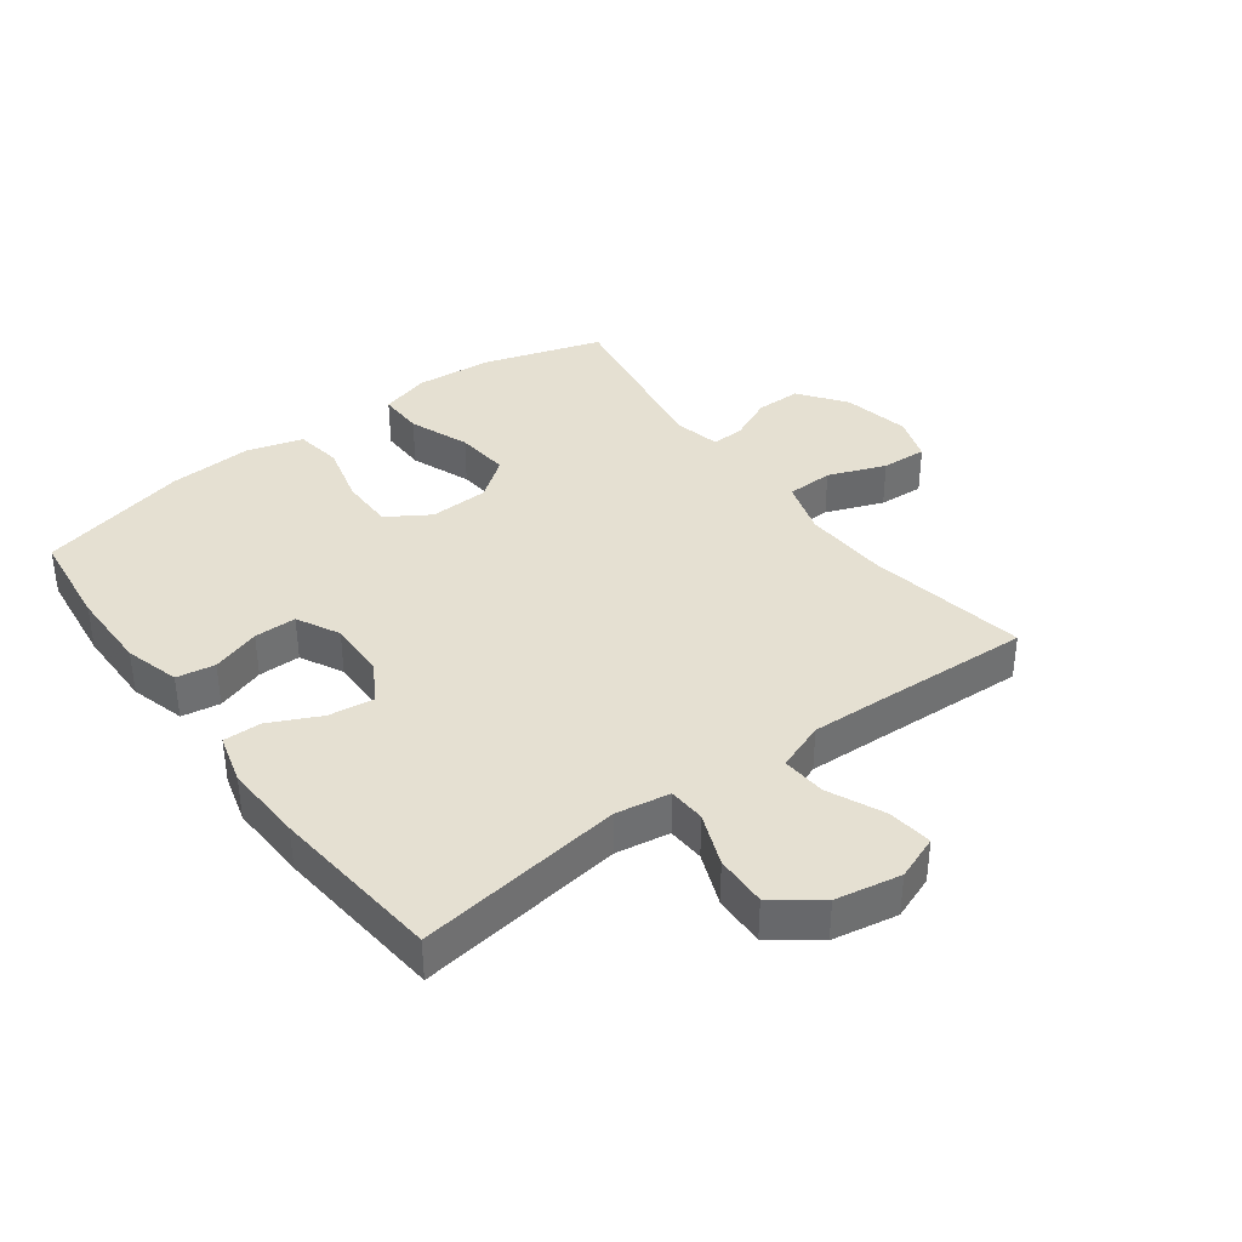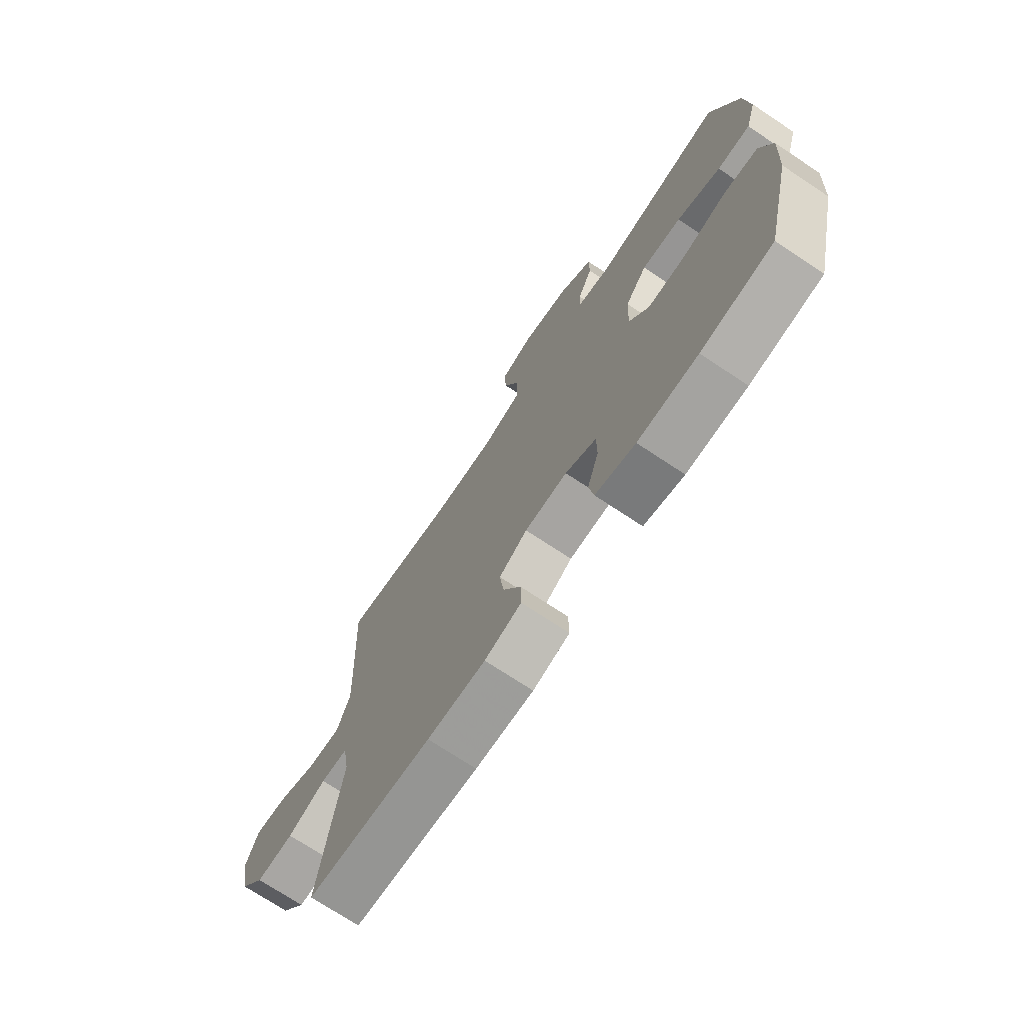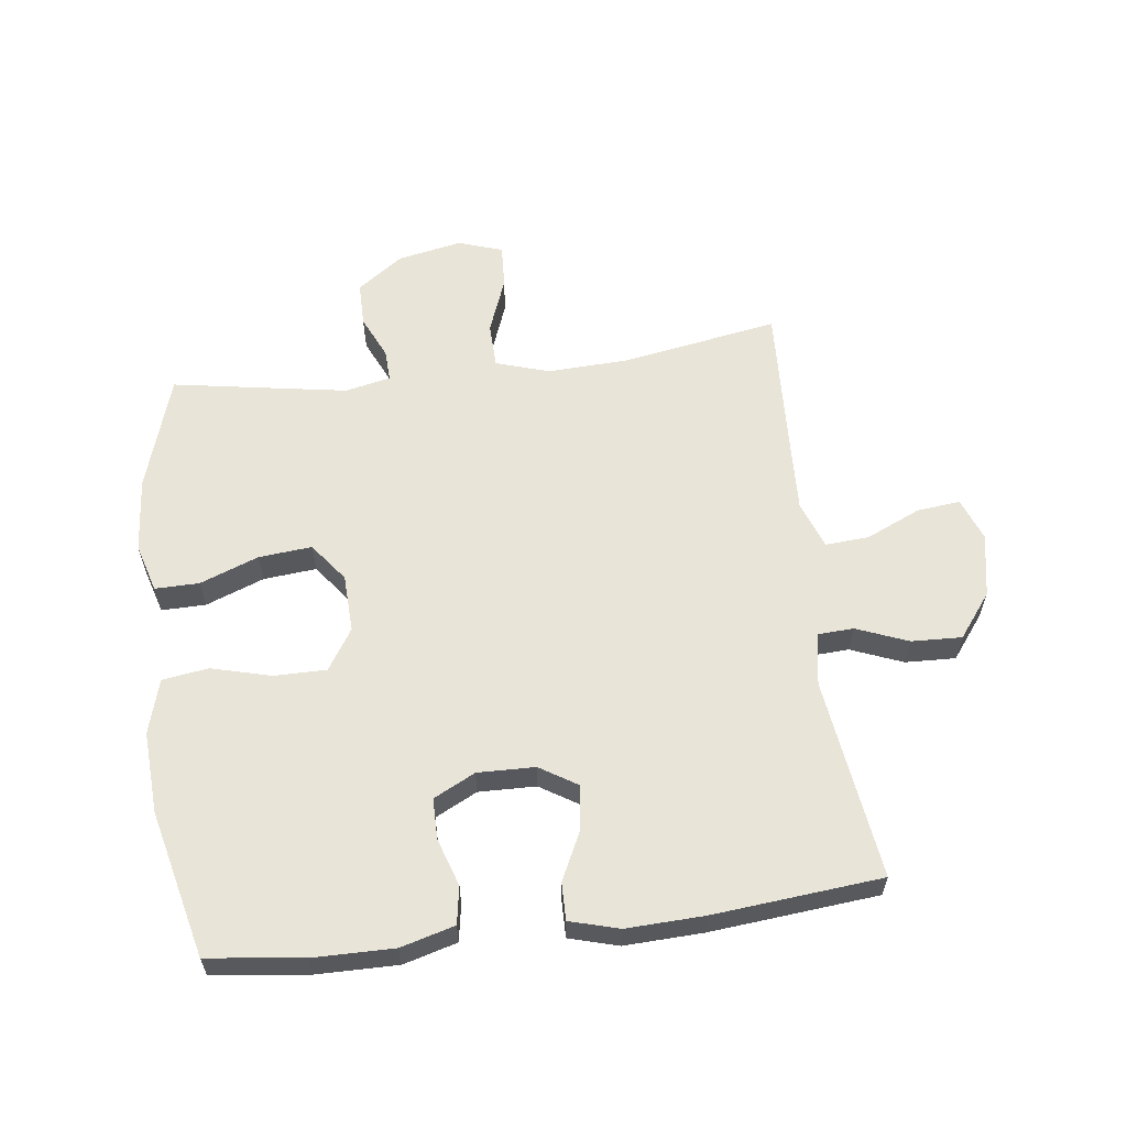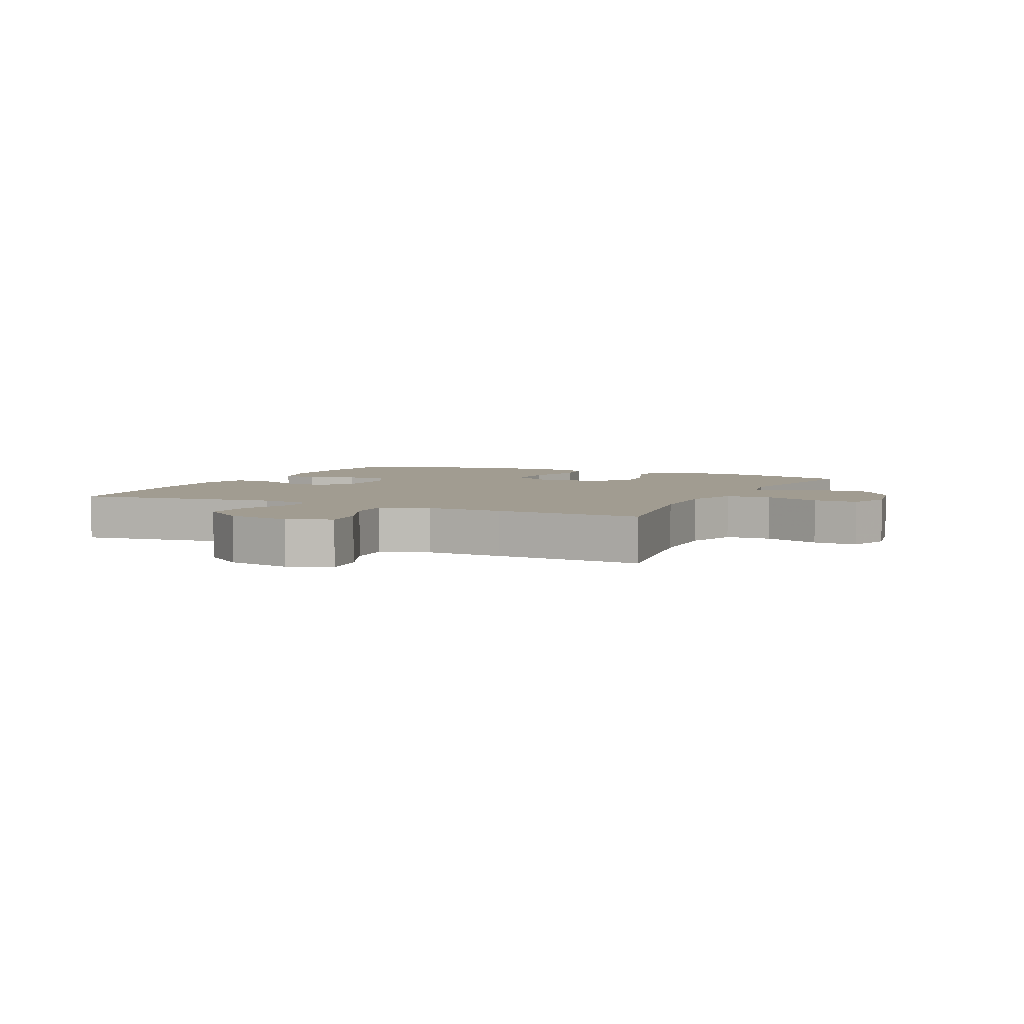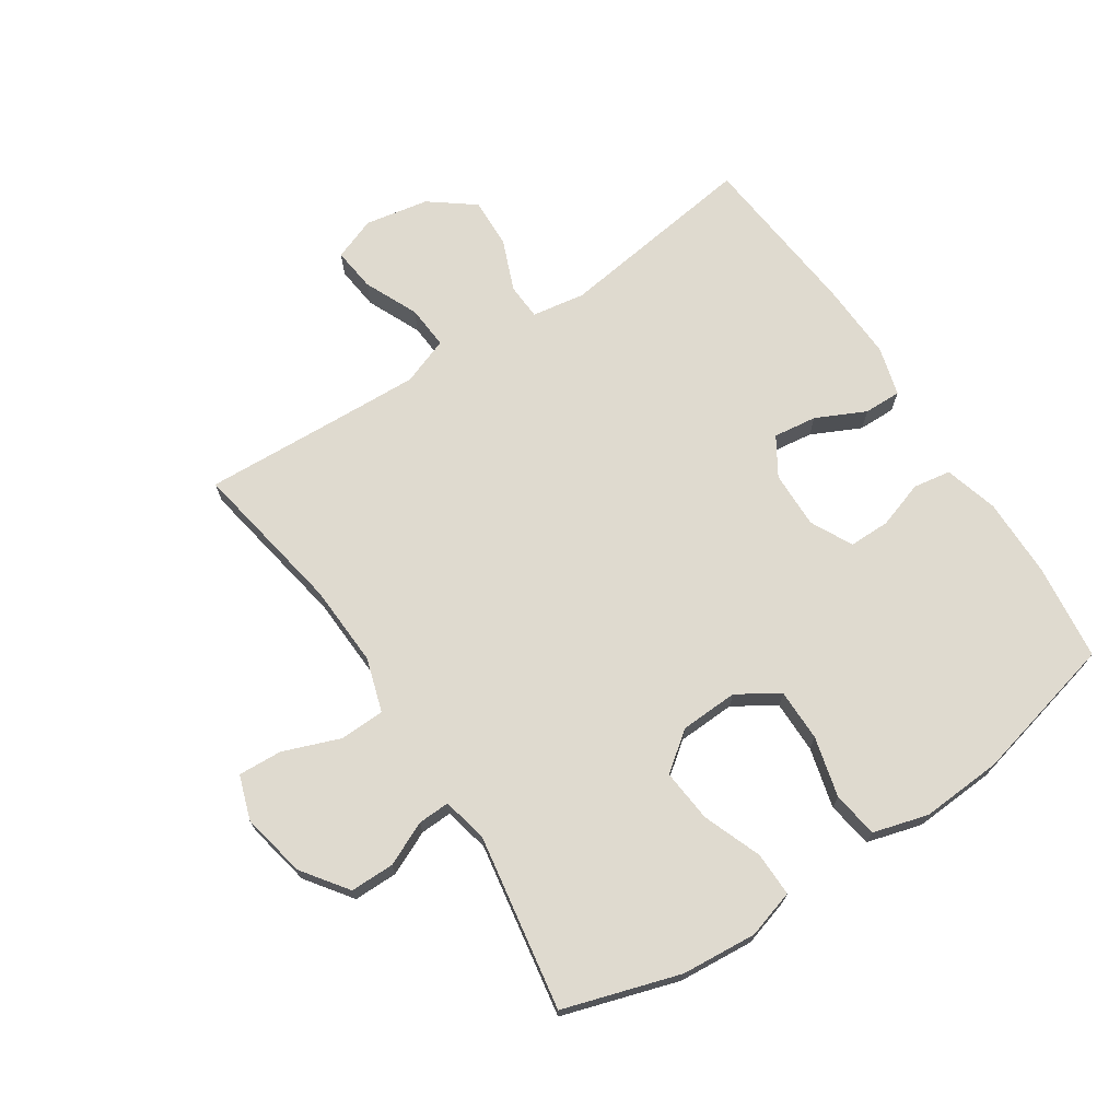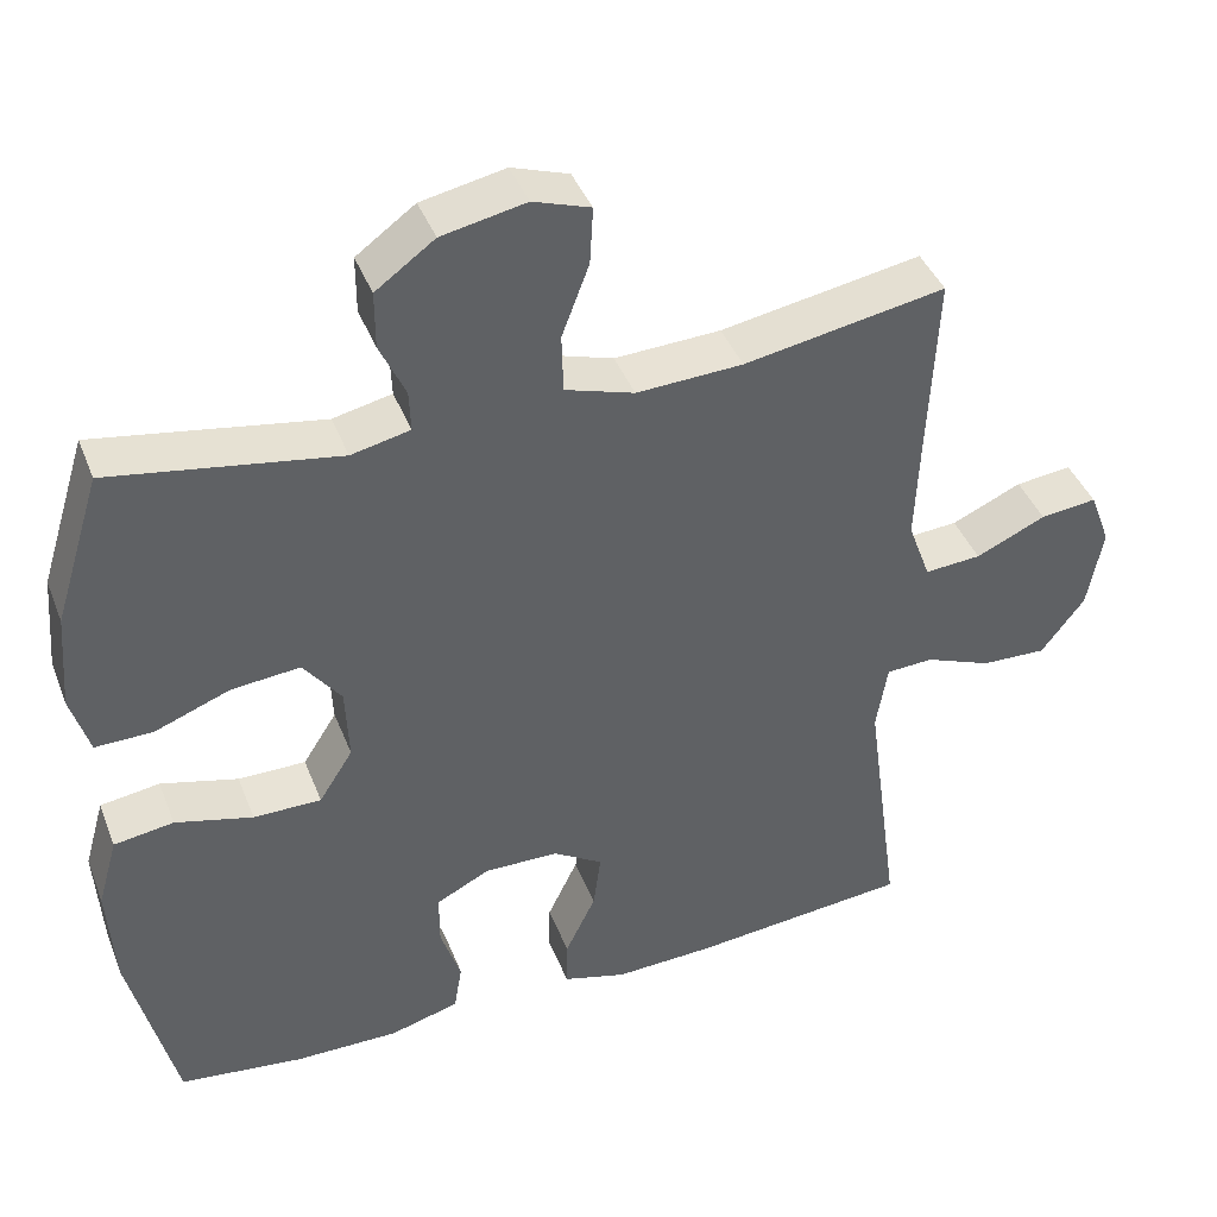
<metadata>
{"format":"obj","ext":"obj","renderer":"f3d","projection":"perspective","resolution":1024,"background":"white","views":[{"elev":37.6,"azim":-126.7,"up":"+Y"},{"elev":-72.4,"azim":56.4,"up":"+Z"},{"elev":60.0,"azim":172.9,"up":"+Y"},{"elev":4.5,"azim":-64.7,"up":"+Y"},{"elev":70.7,"azim":56.6,"up":"+Y"},{"elev":41.4,"azim":159.6,"up":"+Z"}]}
</metadata>
<code>
v 0.5 0.07 0.5
v 0.558 0.07 0.314
v 0.568 0.07 0.193
v 0.545 0.07 0.116
v 0.474 0.07 0.117
v 0.38 0.07 0.153
v 0.295 0.07 0.161
v 0.248 0.07 0.099
v 0.244 0.07 0.006
v 0.286 0.07 -0.06
v 0.37 0.07 -0.06
v 0.466 0.07 -0.035
v 0.54 0.07 -0.046
v 0.565 0.07 -0.134
v 0.557 0.07 -0.265
v 0.5 0.07 -0.5
v 0.346 0.07 -0.519
v 0.217 0.07 -0.52
v 0.131 0.07 -0.496
v 0.121 0.07 -0.436
v 0.146 0.07 -0.36
v 0.146 0.07 -0.294
v 0.079 0.07 -0.26
v -0.013 0.07 -0.262
v -0.074 0.07 -0.3
v -0.065 0.07 -0.37
v -0.027 0.07 -0.449
v -0.026 0.07 -0.509
v -0.105 0.07 -0.531
v -0.23 0.07 -0.526
v -0.5 0.07 -0.5
v -0.456 0.07 -0.177
v -0.47 0.07 -0.092
v -0.528 0.07 -0.089
v -0.611 0.07 -0.122
v -0.692 0.07 -0.125
v -0.746 0.07 -0.054
v -0.765 0.07 0.048
v -0.739 0.07 0.117
v -0.669 0.07 0.109
v -0.582 0.07 0.07
v -0.512 0.07 0.065
v -0.484 0.07 0.141
v -0.489 0.07 0.264
v -0.5 0.07 0.5
v -0.25 0.07 0.456
v -0.118 0.07 0.45
v -0.032 0.07 0.477
v -0.03 0.07 0.55
v -0.064 0.07 0.64
v -0.068 0.07 0.711
v 0.003 0.07 0.735
v 0.107 0.07 0.714
v 0.18 0.07 0.661
v 0.18 0.07 0.59
v 0.148 0.07 0.52
v 0.146 0.07 0.469
v 0.219 0.07 0.453
v 0.5 0 0.5
v 0.558 0 0.314
v 0.568 0 0.193
v 0.545 0 0.116
v 0.474 0 0.117
v 0.38 0 0.153
v 0.295 0 0.161
v 0.248 0 0.099
v 0.244 0 0.006
v 0.286 0 -0.06
v 0.37 0 -0.06
v 0.466 0 -0.035
v 0.54 0 -0.046
v 0.565 0 -0.134
v 0.557 0 -0.265
v 0.5 0 -0.5
v 0.346 0 -0.519
v 0.217 0 -0.52
v 0.131 0 -0.496
v 0.121 0 -0.436
v 0.146 0 -0.36
v 0.146 0 -0.294
v 0.079 0 -0.26
v -0.013 0 -0.262
v -0.074 0 -0.3
v -0.065 0 -0.37
v -0.027 0 -0.449
v -0.026 0 -0.509
v -0.105 0 -0.531
v -0.23 0 -0.526
v -0.5 0 -0.5
v -0.456 0 -0.177
v -0.47 0 -0.092
v -0.528 0 -0.089
v -0.611 0 -0.122
v -0.692 0 -0.125
v -0.746 0 -0.054
v -0.765 0 0.048
v -0.739 0 0.117
v -0.669 0 0.109
v -0.582 0 0.07
v -0.512 0 0.065
v -0.484 0 0.141
v -0.489 0 0.264
v -0.5 0 0.5
v -0.25 0 0.456
v -0.118 0 0.45
v -0.032 0 0.477
v -0.03 0 0.55
v -0.064 0 0.64
v -0.068 0 0.711
v 0.003 0 0.735
v 0.107 0 0.714
v 0.18 0 0.661
v 0.18 0 0.59
v 0.148 0 0.52
v 0.146 0 0.469
v 0.219 0 0.453
f 54 55 56
f 53 54 56
f 52 53 56
f 51 52 56
f 50 51 56
f 49 50 56
f 48 49 56 57
f 47 48 57 58
f 44 45 46
f 43 44 46 47
f 42 43 47 58
f 39 40 41
f 38 39 41
f 37 38 41
f 36 37 41
f 35 36 41
f 34 35 41
f 33 34 41 42
f 30 31 32
f 29 30 32
f 28 29 32
f 27 28 32
f 26 27 32
f 25 26 32 33
f 42 58 1
f 33 42 1
f 25 33 1
f 24 25 1
f 19 20 21
f 18 19 21
f 17 18 21
f 16 17 21
f 15 16 21
f 14 15 21
f 13 14 21
f 12 13 21
f 11 12 21
f 10 11 21 22
f 9 10 22 23
f 4 5 6
f 3 4 6
f 2 3 6
f 1 2 6
f 1 6 7
f 8 9 23 24
f 8 24 1
f 1 7 8
f 114 113 112
f 114 112 111
f 114 111 110
f 114 110 109
f 114 109 108
f 114 108 107
f 115 114 107 106
f 116 115 106 105
f 104 103 102
f 105 104 102 101
f 116 105 101 100
f 99 98 97
f 99 97 96
f 99 96 95
f 99 95 94
f 99 94 93
f 99 93 92
f 100 99 92 91
f 90 89 88
f 90 88 87
f 90 87 86
f 90 86 85
f 90 85 84
f 91 90 84 83
f 59 116 100
f 59 100 91
f 59 91 83
f 59 83 82
f 79 78 77
f 79 77 76
f 79 76 75
f 79 75 74
f 79 74 73
f 79 73 72
f 79 72 71
f 79 71 70
f 79 70 69
f 80 79 69 68
f 81 80 68 67
f 64 63 62
f 64 62 61
f 64 61 60
f 64 60 59
f 65 64 59
f 82 81 67 66
f 59 82 66
f 66 65 59
f 1 59 60 2
f 2 60 61 3
f 3 61 62 4
f 4 62 63 5
f 5 63 64 6
f 6 64 65 7
f 7 65 66 8
f 8 66 67 9
f 9 67 68 10
f 10 68 69 11
f 11 69 70 12
f 12 70 71 13
f 13 71 72 14
f 14 72 73 15
f 15 73 74 16
f 16 74 75 17
f 17 75 76 18
f 18 76 77 19
f 19 77 78 20
f 20 78 79 21
f 21 79 80 22
f 22 80 81 23
f 23 81 82 24
f 24 82 83 25
f 25 83 84 26
f 26 84 85 27
f 27 85 86 28
f 28 86 87 29
f 29 87 88 30
f 30 88 89 31
f 31 89 90 32
f 32 90 91 33
f 33 91 92 34
f 34 92 93 35
f 35 93 94 36
f 36 94 95 37
f 37 95 96 38
f 38 96 97 39
f 39 97 98 40
f 40 98 99 41
f 41 99 100 42
f 42 100 101 43
f 43 101 102 44
f 44 102 103 45
f 45 103 104 46
f 46 104 105 47
f 47 105 106 48
f 48 106 107 49
f 49 107 108 50
f 50 108 109 51
f 51 109 110 52
f 52 110 111 53
f 53 111 112 54
f 54 112 113 55
f 55 113 114 56
f 56 114 115 57
f 57 115 116 58
f 58 116 59 1

</code>
